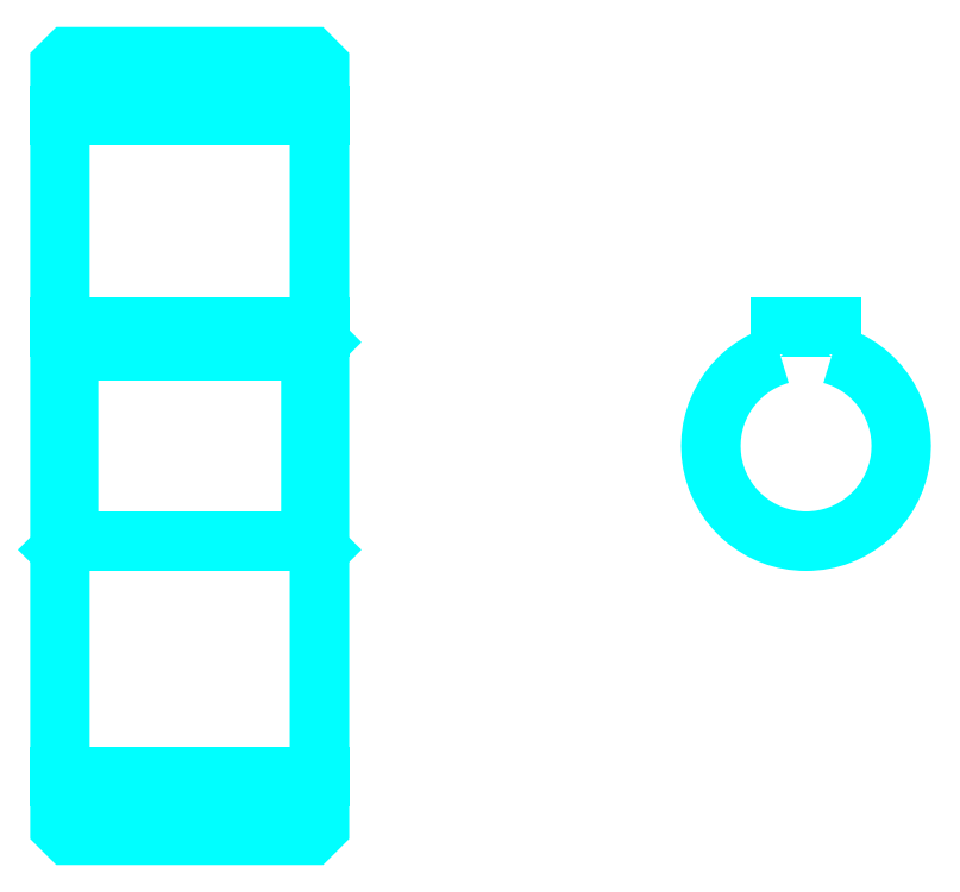
<metadata>
{"format":"dxf","ext":"dxf","renderer":"ezdxf+matplotlib","layout":"modelspace","background":"white","min_lineweight":24,"dpi":150}
</metadata>
<code>
0
SECTION
2
ENTITIES
0
LINE
8
0
10
74.82
20
112.2
30
0
11
104.8
21
112.2
31
0
0
LINE
8
0
10
74.82
20
35.74
30
0
11
104.8
21
35.74
31
0
0
LINE
8
0
10
104.8
20
85.99
30
0
11
103.8
21
84.99
31
0
0
LINE
8
0
10
104.8
20
61.99
30
0
11
103.8
21
62.99
31
0
0
LINE
8
0
10
74.82
20
61.99
30
0
11
75.82
21
62.99
31
0
0
POLYLINE
8
0
66
1
10
0
20
0
30
0
70
2
0
VERTEX
8
0
10
74.82
20
61.99
30
0
70
0
0
VERTEX
8
0
10
74.82
20
29.99
30
0
70
0
0
VERTEX
8
0
10
75.82
20
28.99
30
0
70
0
0
VERTEX
8
0
10
103.8
20
28.99
30
0
70
0
0
VERTEX
8
0
10
104.8
20
29.99
30
0
70
0
0
VERTEX
8
0
10
104.8
20
118
30
0
70
0
0
VERTEX
8
0
10
103.8
20
119
30
0
70
0
0
VERTEX
8
0
10
75.82
20
119
30
0
70
0
0
VERTEX
8
0
10
74.82
20
118
30
0
70
0
0
VERTEX
8
0
10
74.82
20
61.99
30
0
70
0
0
SEQEND
8
0
0
POLYLINE
8
0
66
1
10
0
20
0
30
0
70
2
0
VERTEX
8
0
10
74.82
20
85.99
30
0
70
0
0
VERTEX
8
0
10
75.82
20
84.99
30
0
70
0
0
VERTEX
8
0
10
75.82
20
62.99
30
0
70
0
0
VERTEX
8
0
10
103.8
20
62.99
30
0
70
0
0
VERTEX
8
0
10
103.8
20
84.99
30
0
70
0
0
VERTEX
8
0
10
75.82
20
84.99
30
0
70
0
0
SEQEND
8
0
0
ARC
8
0
10
161.1
20
73.99
30
0
40
11
50
105.8
51
74.17
0
POLYLINE
8
0
66
1
10
0
20
0
30
0
70
2
0
VERTEX
8
0
10
164.1
20
84.58
30
0
70
0
0
VERTEX
8
0
10
164.1
20
87.79
30
0
70
0
0
VERTEX
8
0
10
158.1
20
87.79
30
0
70
0
0
VERTEX
8
0
10
158.1
20
84.58
30
0
70
0
0
SEQEND
8
0
0
LINE
8
0
10
74.82
20
87.79
30
0
11
104.8
21
87.79
31
0
0
ENDSEC
0
EOF

</code>
